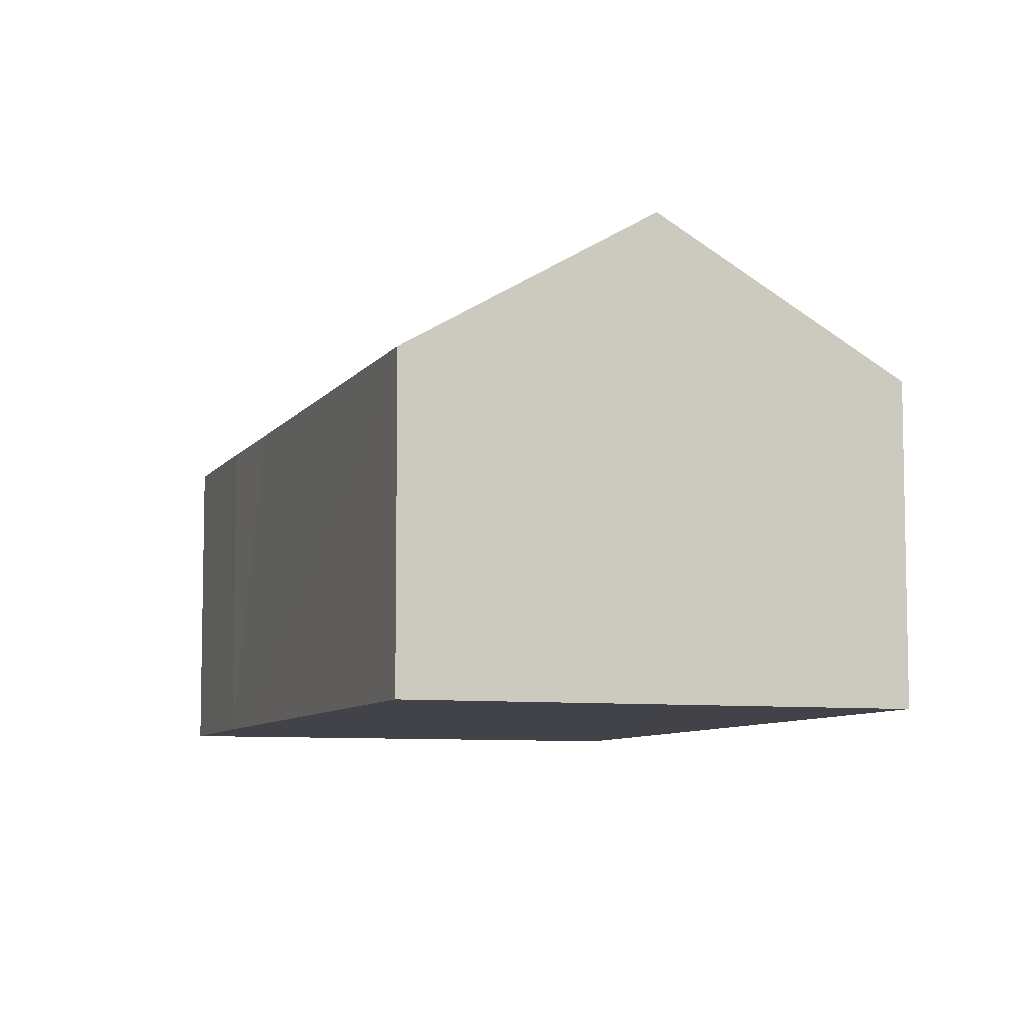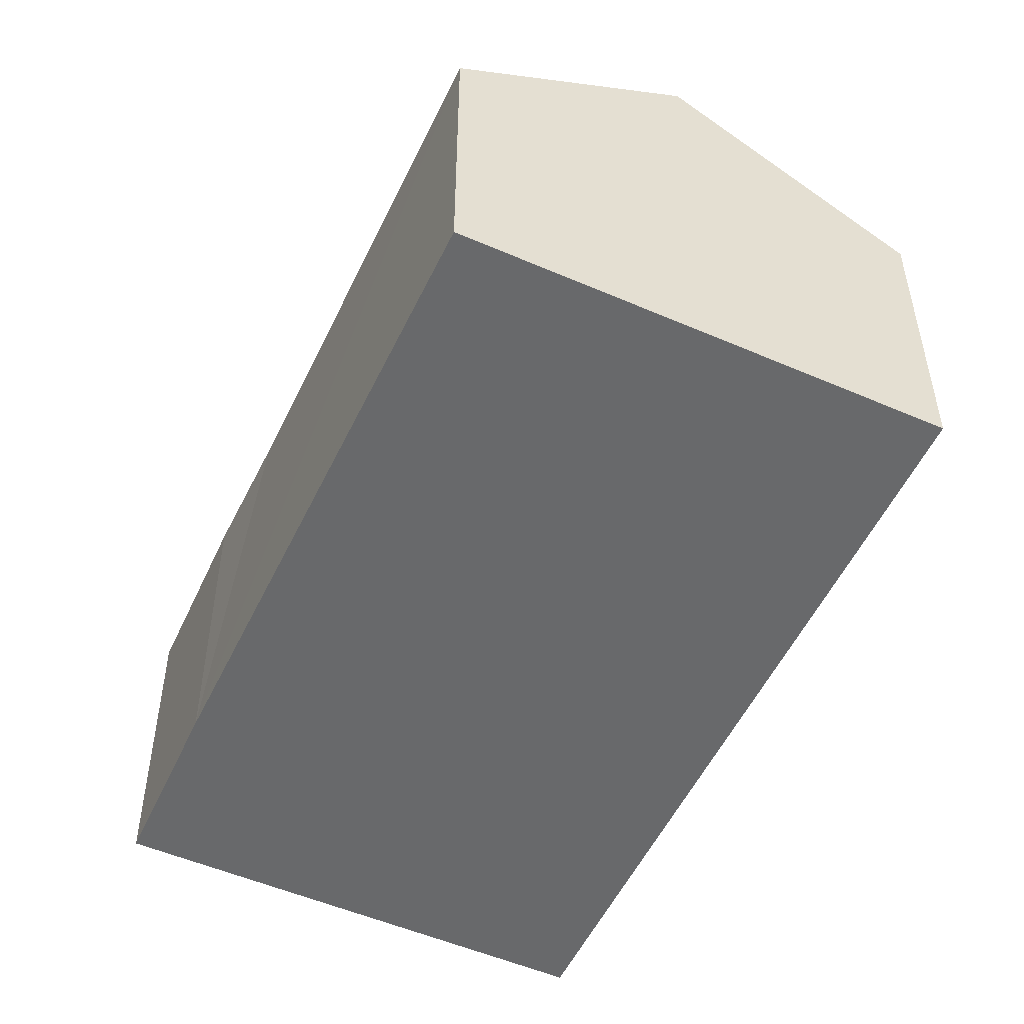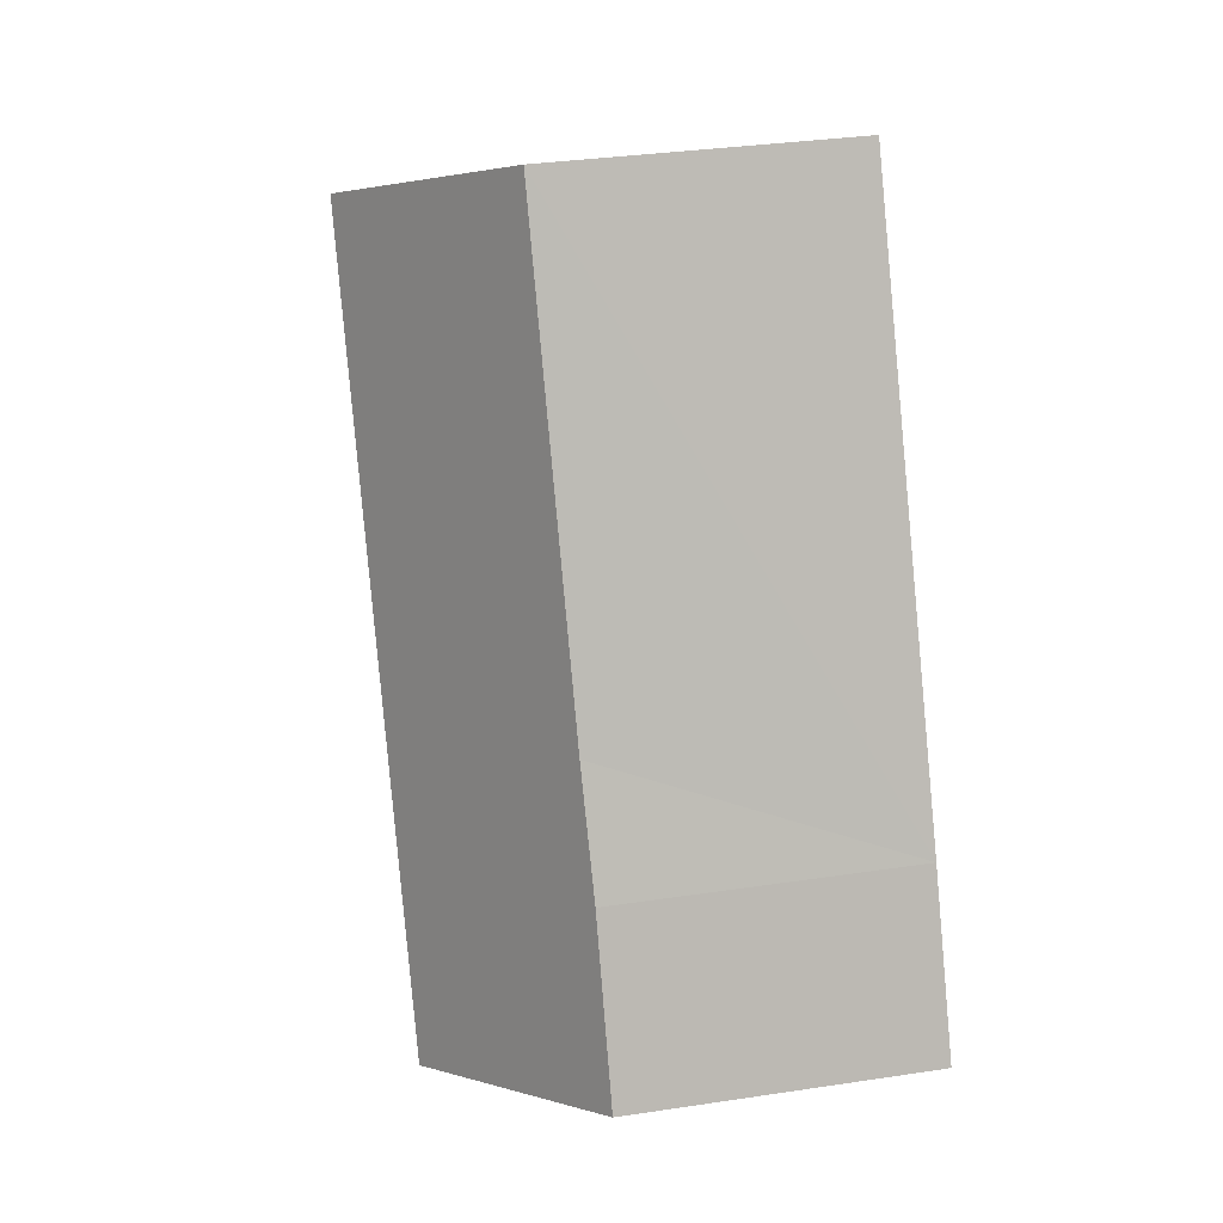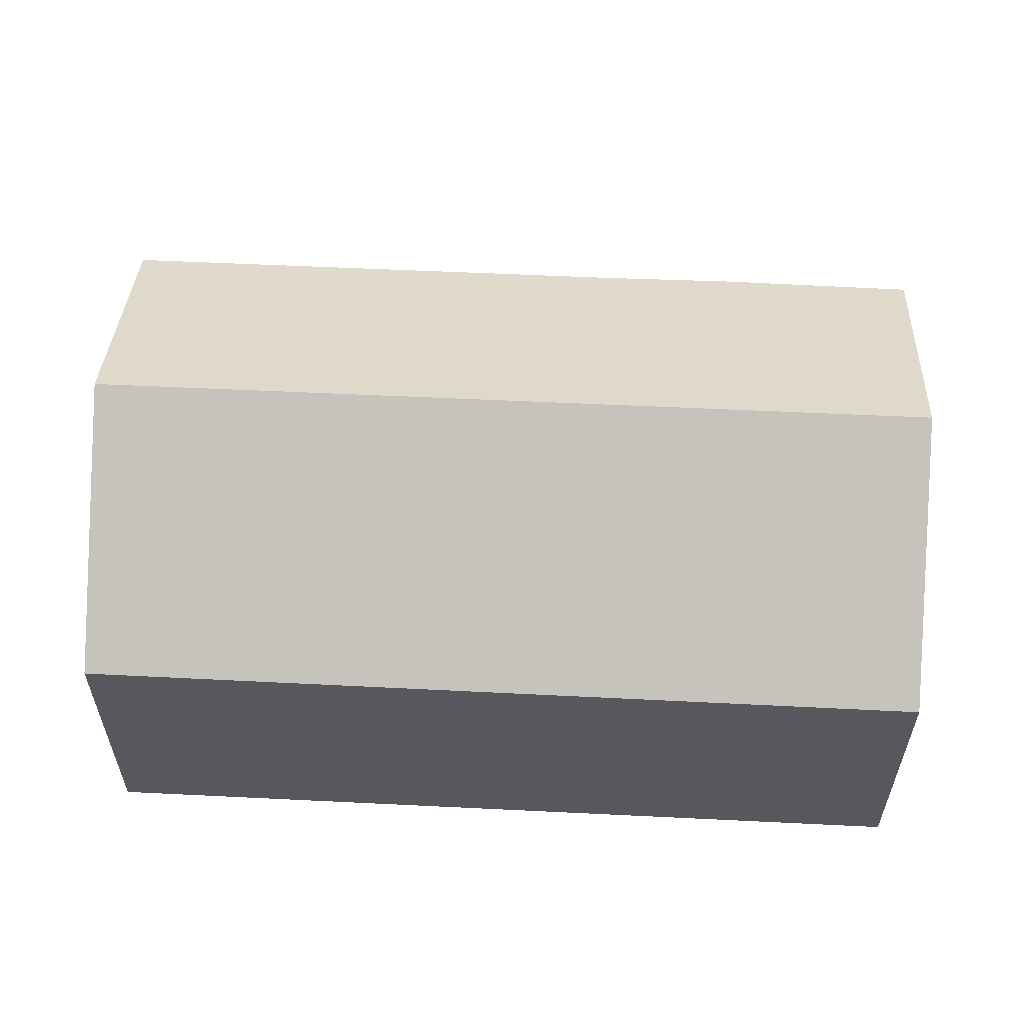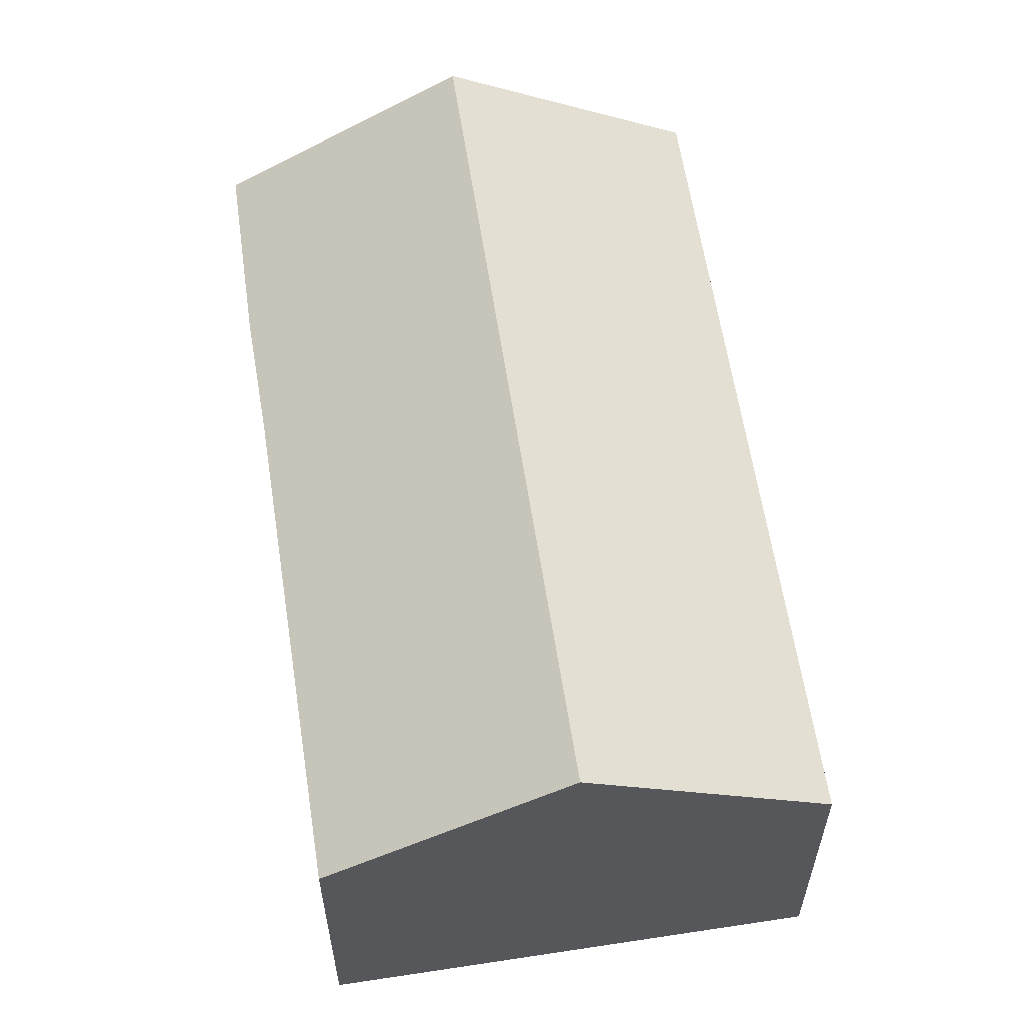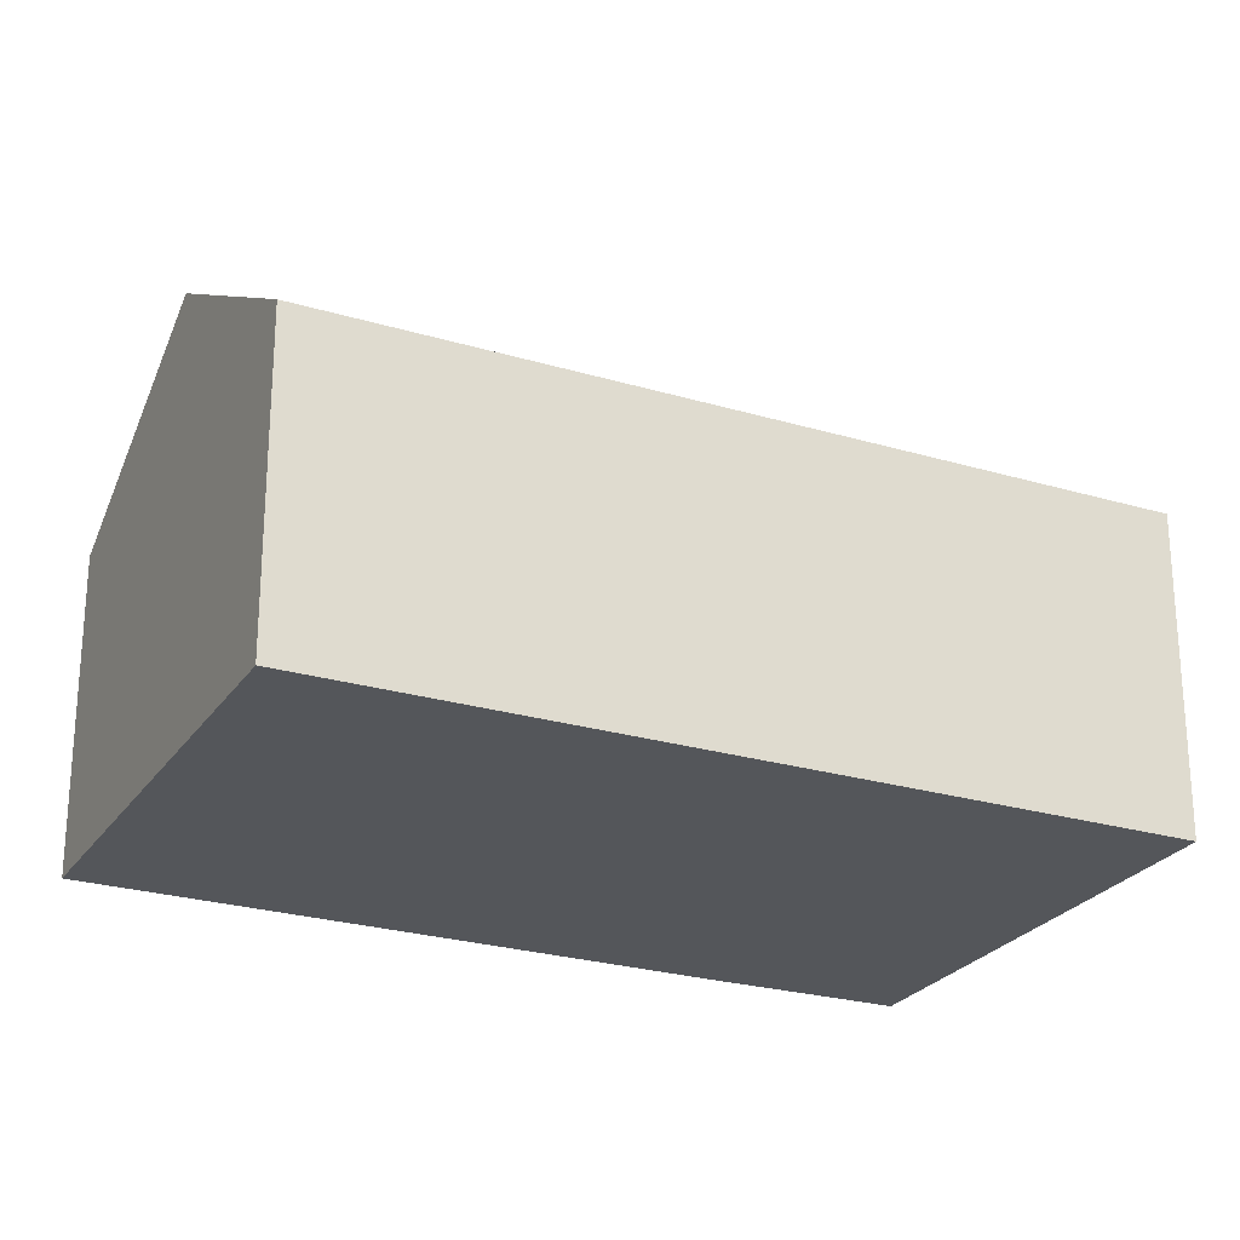
<metadata>
{"format":"obj","ext":"obj","renderer":"f3d","projection":"perspective","resolution":1024,"background":"white","views":[{"elev":-7.6,"azim":7.1,"up":"+Y"},{"elev":-52.6,"azim":1.1,"up":"+Y"},{"elev":32.5,"azim":-101.9,"up":"+Z"},{"elev":61.2,"azim":118.7,"up":"+Y"},{"elev":60.4,"azim":17.3,"up":"+Y"},{"elev":-25.2,"azim":90.2,"up":"+Y"}]}
</metadata>
<code>
v  4.854 9.873 -2.372
v  17.66 6.748 11.46
v  9.794 6.717 -4.785
v  12.77 9.873 13.87
v  0 6.772 4.147e-16
v  1.753 6.737 3.733
v  3.048 6.766 6.274
v  7.924 6.772 16.25
v  0 0 0
v  1.753 -2.286e-16 3.733
v  7.924 -9.948e-16 16.25
v  3.048 -3.842e-16 6.274
v  12.77 -8.49e-16 13.87
v  17.66 -7.02e-16 11.46
v  9.794 2.93e-16 -4.785
v  4.854 1.452e-16 -2.372
g defaultobject
f 1 2 3
f 2 1 4
f 5 4 1
f 4 5 6
f 4 6 7
f 4 7 8
f 9 6 5
f 6 9 10
f 10 7 6
f 7 10 8
f 8 10 11
f 11 10 12
f 11 4 8
f 4 11 2
f 2 11 13
f 2 13 14
f 14 3 2
f 3 14 15
f 3 5 1
f 5 3 9
f 9 3 16
f 16 3 15
f 12 13 11
f 13 12 14
f 14 12 15
f 15 12 10
f 15 10 9
f 15 9 16

</code>
